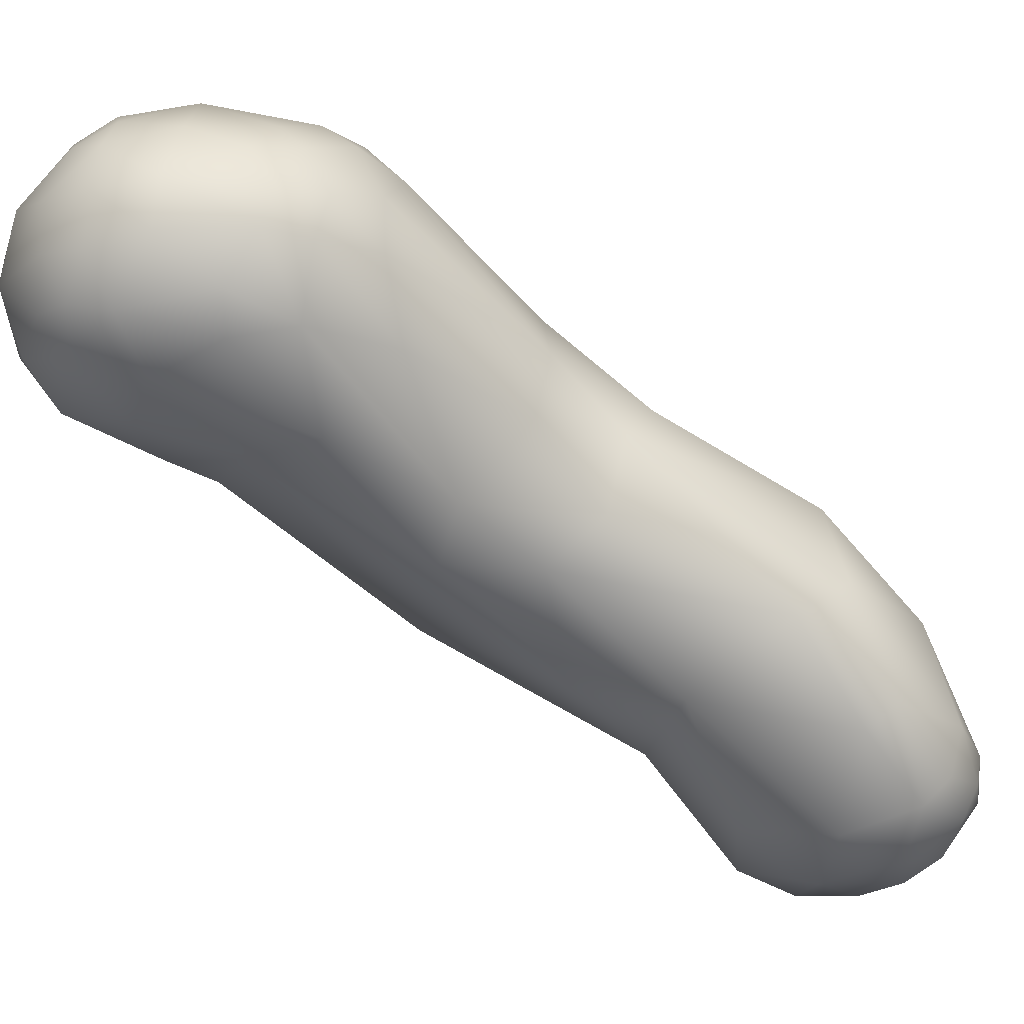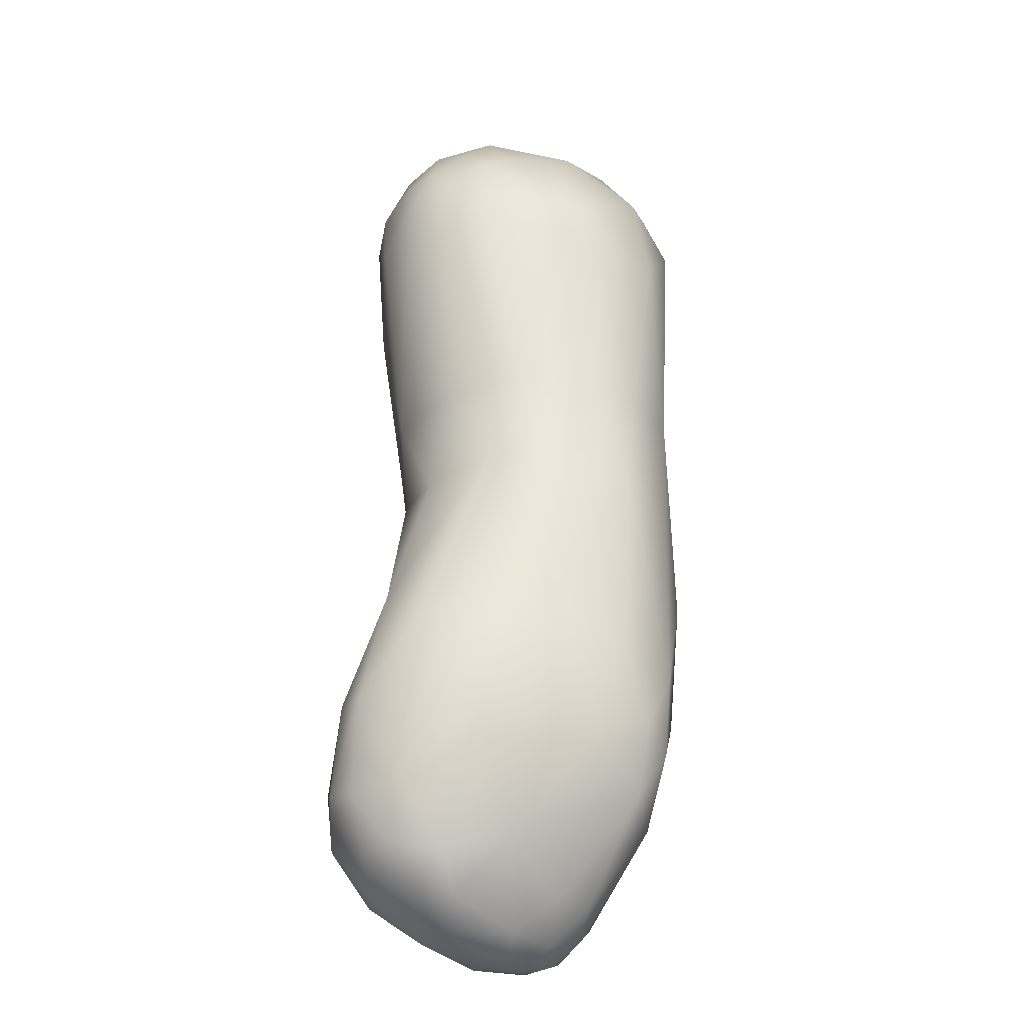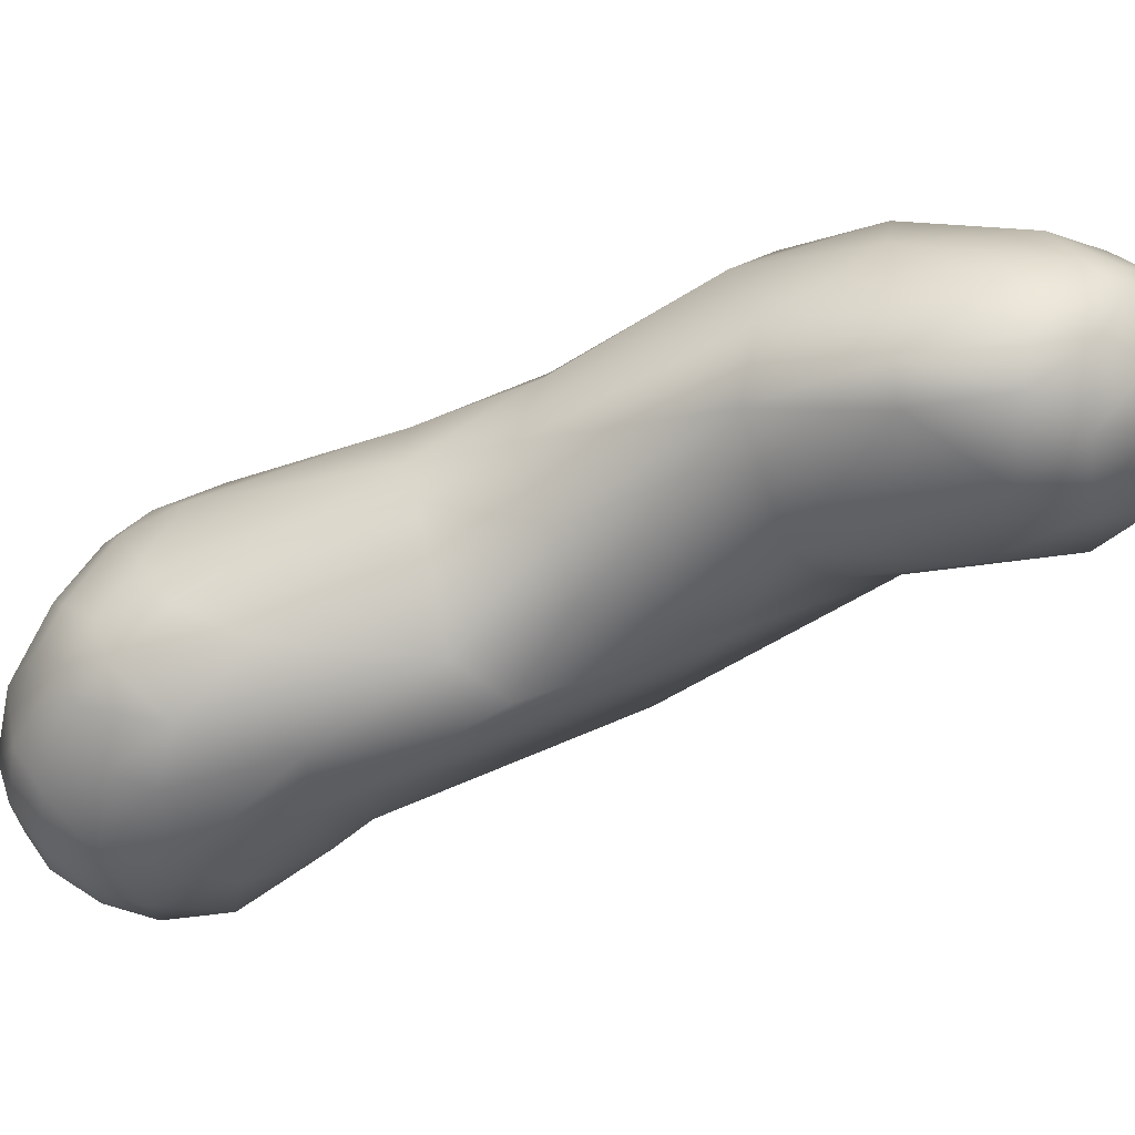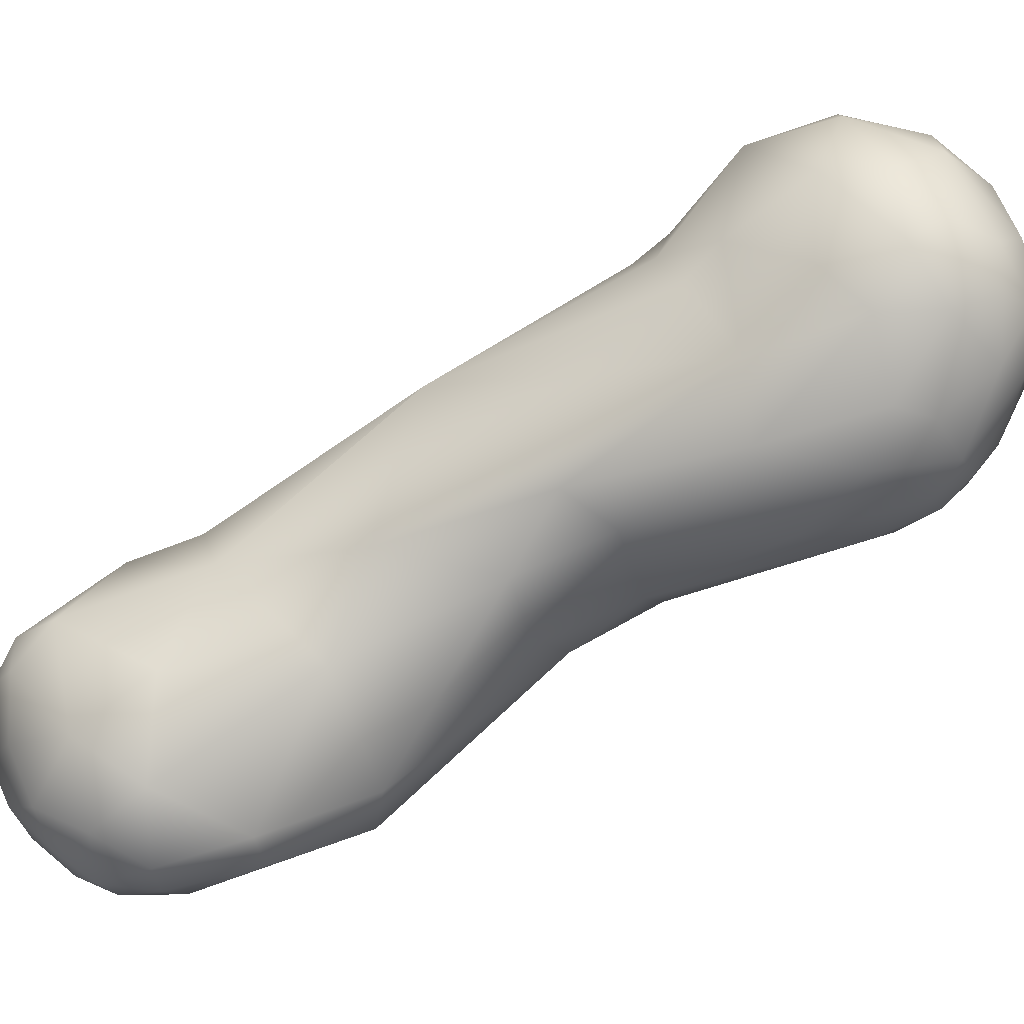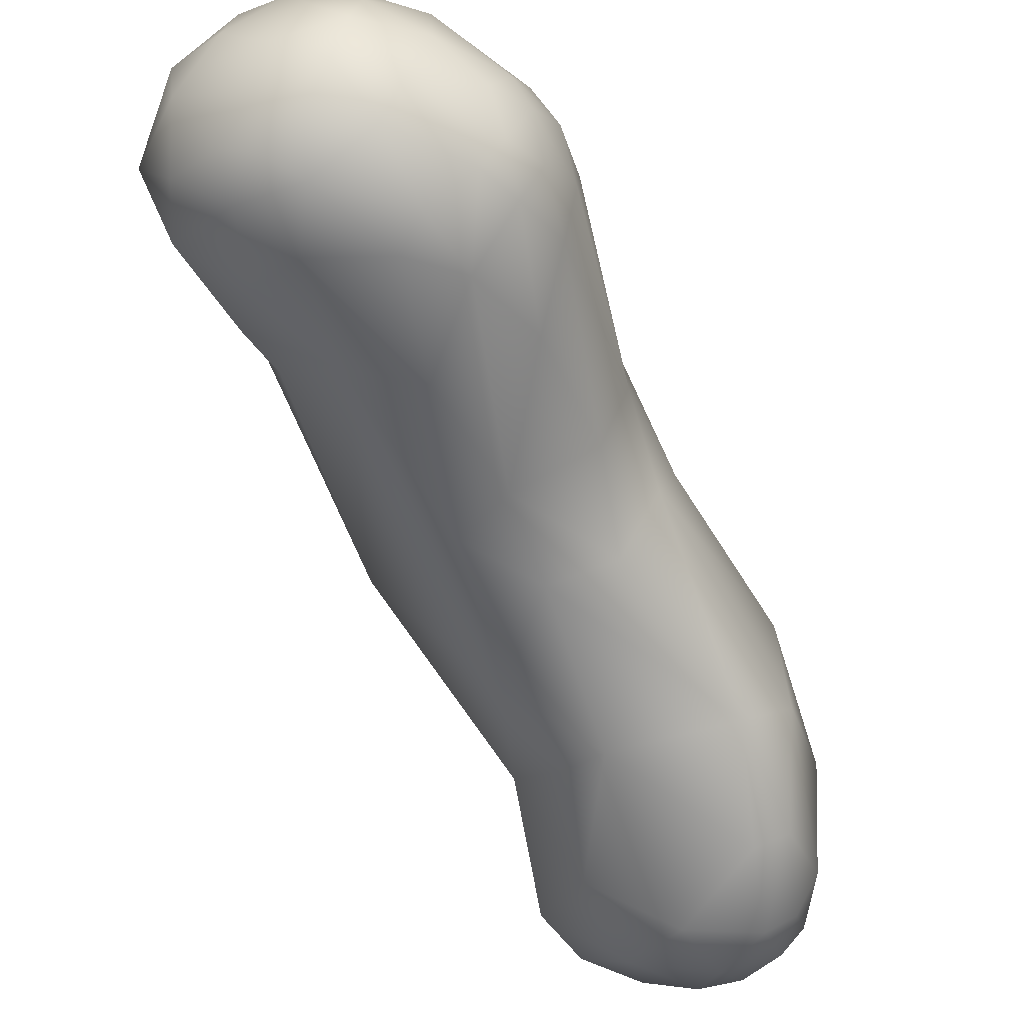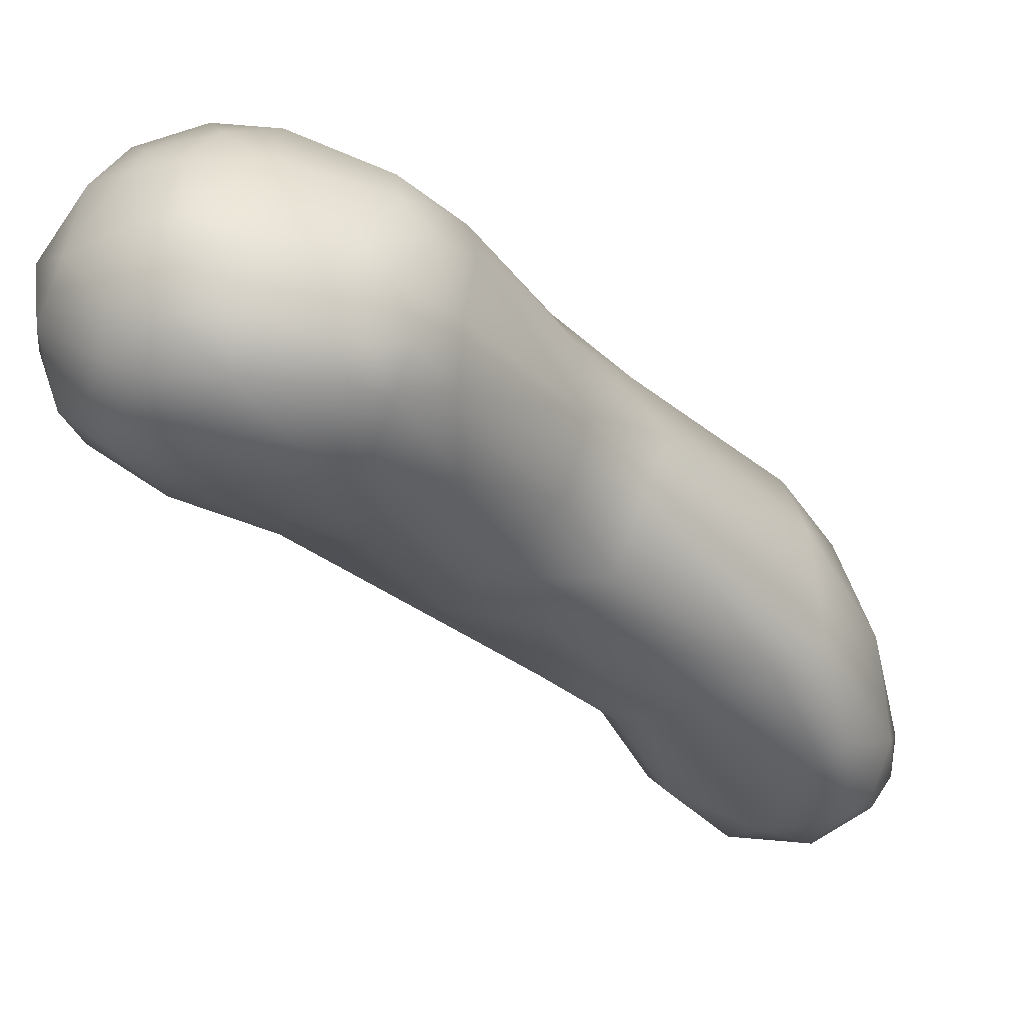
<metadata>
{"format":"obj","ext":"obj","renderer":"f3d","projection":"perspective","resolution":1024,"background":"white","views":[{"elev":-60.2,"azim":80.2,"up":"+Y"},{"elev":-66.9,"azim":88.6,"up":"+Z"},{"elev":-58.8,"azim":146.6,"up":"+Y"},{"elev":-76.2,"azim":-29.4,"up":"+Y"},{"elev":-59.3,"azim":53.0,"up":"+Y"},{"elev":-33.2,"azim":68.6,"up":"+Y"}]}
</metadata>
<code>
v 61.1 -149.9 863.5
v 61.84 -149.3 867.1
v 60.44 -147.8 864.7
v 60.49 -147.8 861.5
v 60.84 -142.9 863.9
v 60.54 -143.6 860.9
v 65.56 -154.5 863.6
v 67.91 -153.4 868.8
v 64.57 -150.1 856.6
v 65.69 -153.4 858.6
v 62.91 -151.6 860.4
v 68.05 -147.8 873.8
v 62.31 -147.1 857.3
v 62.85 -144.2 856.4
v 63.69 -146.5 855.9
v 64.91 -145 855.3
v 61.24 -144 858.5
v 63.78 -142.7 869.9
v 66.82 -142.2 873.4
v 62.87 -142.5 857
v 63.58 -143.4 856.2
v 65.02 -142.6 856.1
v 61.85 -141.1 861.1
v 62.19 -141.9 858.2
v 63.35 -140.1 860.1
v 63.86 -141 857.8
v 64.8 -138.7 866.1
v 68.49 -138.4 873.1
v 68.89 -155.8 859.7
v 70.36 -156.3 863.7
v 72.74 -155.8 859.6
v 72.57 -152.1 873.9
v 74.7 -151.4 879.6
v 67.72 -153.3 856.9
v 69.63 -150.3 854.8
v 70.7 -153.6 856.5
v 72.11 -152.1 855.8
v 73.29 -146.4 887.8
v 66.57 -148.7 854.9
v 66.68 -144.9 855
v 69.51 -148.3 854.6
v 72.09 -149.2 855.2
v 68.21 -142.3 856.1
v 66.81 -140.3 857.4
v 69.66 -136.7 861.6
v 72.56 -134.9 869.3
v 76.69 -155.4 863.7
v 78.11 -154.3 862.1
v 75.72 -153.3 873.3
v 81.73 -152.9 887.8
v 82.45 -149.1 900
v 83.11 -148.8 902.9
v 73.92 -154.4 858.1
v 75.46 -151.6 857.5
v 80.95 -145.5 900.1
v 80.21 -143.3 898.9
v 81.31 -142.2 901.3
v 82.43 -142.1 907.5
v 72.53 -145 856.1
v 72.75 -137.5 860.4
v 77.08 -139.8 861.3
v 73.89 -135.7 863.4
v 76.24 -136.8 863.2
v 77.05 -135.3 867.5
v 77.93 -134.4 875.2
v 86.5 -153.4 898.6
v 89.06 -154.6 894.9
v 87.24 -153 904.6
v 90.63 -153.4 908
v 81.77 -152.9 868.5
v 84.83 -150.7 879.3
v 81.93 -152.4 882.2
v 85.59 -152.9 887.4
v 85.52 -149.7 908.6
v 88.73 -150.4 910.8
v 85.89 -145 911.6
v 91.26 -147.5 912.7
v 82.82 -150.3 865.5
v 86.3 -140.4 911.5
v 90.89 -143.4 913
v 79.02 -147 860
v 83.35 -143.6 866.5
v 85.99 -137.1 909.1
v 84.21 -135.3 901.2
v 90.55 -138 911.1
v 80.33 -138.4 866.2
v 85.82 -137.7 878.4
v 85.96 -134.9 886.9
v 95.14 -154.6 896.8
v 90.91 -154.7 904
v 94.12 -155.2 900.4
v 92.31 -152.3 910
v 93.78 -153.5 908.5
v 94.31 -154.5 906.1
v 95.34 -151.5 910.2
v 96.61 -153 908
v 93.82 -152.9 891.5
v 94.78 -145.5 912.4
v 96.86 -148.8 910.8
v 87.72 -146.6 878.6
v 89.25 -149.5 884
v 91.11 -145.1 883.4
v 94.4 -140.6 911.5
v 87.28 -142.4 876.9
v 90.73 -140.3 883.7
v 91.88 -134.5 906.8
v 93.59 -134.2 902.8
v 95.56 -135.7 905.9
v 94.06 -137.2 909.5
v 89.1 -137.3 884.6
v 96.57 -154.8 900.9
v 99.35 -153 899.5
v 98.43 -153.2 904.8
v 97.96 -150.8 893.2
v 99 -152.6 896.8
v 99.66 -147.7 893.6
v 100.5 -150.4 896.4
v 100.8 -151.3 899
v 101.7 -148.9 900.7
v 101.7 -147.8 898
v 98.88 -150.8 908.1
v 100.1 -147.8 908.1
v 100.4 -151.1 904.7
v 100.5 -145.4 907.6
v 101.6 -147.4 904.2
v 98.81 -145.8 909.8
v 98.57 -142.8 892.5
v 100.6 -143.9 895.4
v 100.7 -142 897.3
v 101.8 -145.9 899.4
v 99.27 -141.8 908
v 100.7 -141.6 903.8
v 97.25 -141.7 910.2
v 97.09 -139.9 909.3
v 96.69 -139.2 892.3
v 99.42 -141 894.9
v 95.08 -135.8 895.7
v 99.02 -139.1 897
v 98.78 -139 906.1
v 97.67 -136.7 902.6
v 73.29 -146.4 887.8
v 86.3 -140.4 911.5
v 85.99 -137.1 909.1
v 84.21 -135.3 901.2
g grp1
f 11 1 4
f 1 3 4
f 1 2 3
f 7 2 1
f 6 3 5
f 6 4 3
f 4 6 17
f 23 6 5
f 4 13 11
f 17 13 4
f 2 18 3
f 3 18 5
f 7 30 8
f 9 11 13
f 7 11 10
f 10 11 9
f 39 34 9
f 29 7 10
f 34 29 10
f 34 10 9
f 1 11 7
f 8 2 7
f 2 12 18
f 8 12 2
f 18 12 19
f 15 13 14
f 13 17 14
f 20 14 17
f 9 13 15
f 14 16 15
f 16 14 21
f 21 14 20
f 39 9 15
f 16 39 15
f 40 39 16
f 18 19 28
f 19 38 28
f 17 6 24
f 17 24 20
f 26 20 24
f 16 21 22
f 22 21 20
f 22 20 26
f 22 26 44
f 22 40 16
f 43 40 22
f 43 22 44
f 18 27 5
f 23 5 27
f 24 6 23
f 23 27 25
f 23 25 24
f 24 25 26
f 26 25 45
f 27 45 25
f 44 26 45
f 18 28 27
f 46 27 28
f 45 27 46
f 30 29 31
f 29 36 31
f 36 53 31
f 30 7 29
f 31 47 30
f 49 8 30
f 49 32 8
f 66 38 33
f 36 29 34
f 34 39 35
f 36 34 35
f 37 36 35
f 37 35 42
f 53 36 37
f 53 37 54
f 8 32 12
f 33 12 32
f 141 19 12
f 33 38 12
f 55 56 38
f 51 55 38
f 35 39 41
f 41 39 40
f 40 43 59
f 59 41 40
f 35 41 42
f 41 59 42
f 84 28 38
f 38 56 84
f 60 43 44
f 45 60 44
f 60 59 43
f 46 28 144
f 62 45 46
f 60 45 62
f 31 53 48
f 47 31 48
f 47 49 30
f 49 33 32
f 49 72 33
f 72 50 33
f 72 49 70
f 66 33 50
f 67 66 50
f 66 51 38
f 66 52 51
f 52 74 58
f 74 76 58
f 68 74 52
f 54 37 42
f 53 54 48
f 52 58 55
f 55 58 57
f 51 52 55
f 55 57 56
f 79 83 58
f 76 79 58
f 59 81 42
f 42 81 54
f 59 61 81
f 56 57 84
f 57 58 84
f 83 84 58
f 60 63 61
f 59 60 61
f 60 62 63
f 62 46 64
f 63 62 64
f 86 61 63
f 86 63 64
f 65 64 46
f 64 87 86
f 46 144 65
f 144 88 65
f 66 90 68
f 66 67 90
f 68 69 74
f 69 75 74
f 90 69 68
f 69 92 75
f 90 94 69
f 69 94 93
f 69 93 92
f 70 49 47
f 72 70 71
f 73 72 71
f 70 100 71
f 50 72 73
f 67 50 73
f 67 73 89
f 68 52 66
f 75 76 74
f 77 76 75
f 76 77 80
f 78 48 54
f 47 48 70
f 48 78 70
f 78 100 70
f 54 81 78
f 82 78 81
f 78 82 100
f 100 101 71
f 71 101 73
f 142 85 143
f 76 80 142
f 80 85 142
f 85 80 103
f 82 61 86
f 61 82 81
f 82 86 87
f 82 87 104
f 100 82 104
f 64 65 88
f 64 88 87
f 88 110 87
f 67 89 91
f 89 111 91
f 91 90 67
f 91 94 90
f 94 111 113
f 91 111 94
f 94 96 93
f 93 95 92
f 77 92 95
f 113 96 94
f 93 96 95
f 121 95 96
f 121 99 95
f 73 97 89
f 73 101 97
f 114 97 101
f 102 114 101
f 77 75 92
f 98 80 77
f 95 99 77
f 77 99 98
f 121 122 99
f 102 101 100
f 100 104 102
f 80 98 103
f 133 103 98
f 126 133 98
f 133 134 103
f 110 105 87
f 104 87 105
f 102 104 105
f 135 110 137
f 135 105 110
f 106 144 143
f 106 107 144
f 108 109 134
f 108 106 109
f 107 137 88
f 108 107 106
f 140 107 108
f 137 107 140
f 85 106 143
f 85 109 106
f 109 85 103
f 103 134 109
f 139 108 134
f 88 144 107
f 89 97 115
f 112 89 115
f 112 113 111
f 89 112 111
f 112 123 113
f 123 112 118
f 96 113 121
f 123 121 113
f 102 116 114
f 114 115 97
f 118 112 115
f 115 114 117
f 115 117 118
f 117 114 116
f 118 117 120
f 117 116 120
f 120 119 118
f 120 130 119
f 120 116 128
f 120 128 130
f 123 122 121
f 122 123 125
f 124 122 125
f 122 124 126
f 118 119 123
f 125 123 119
f 125 132 124
f 119 130 125
f 125 130 132
f 98 99 126
f 99 122 126
f 102 127 116
f 105 127 102
f 127 136 128
f 128 136 129
f 116 127 128
f 128 129 130
f 130 129 132
f 139 134 131
f 139 131 132
f 131 124 132
f 126 131 133
f 131 134 133
f 126 124 131
f 88 137 110
f 105 135 127
f 127 135 136
f 137 140 138
f 137 138 135
f 138 140 132
f 135 138 136
f 136 138 129
f 129 138 132
f 140 139 132
f 140 108 139

</code>
